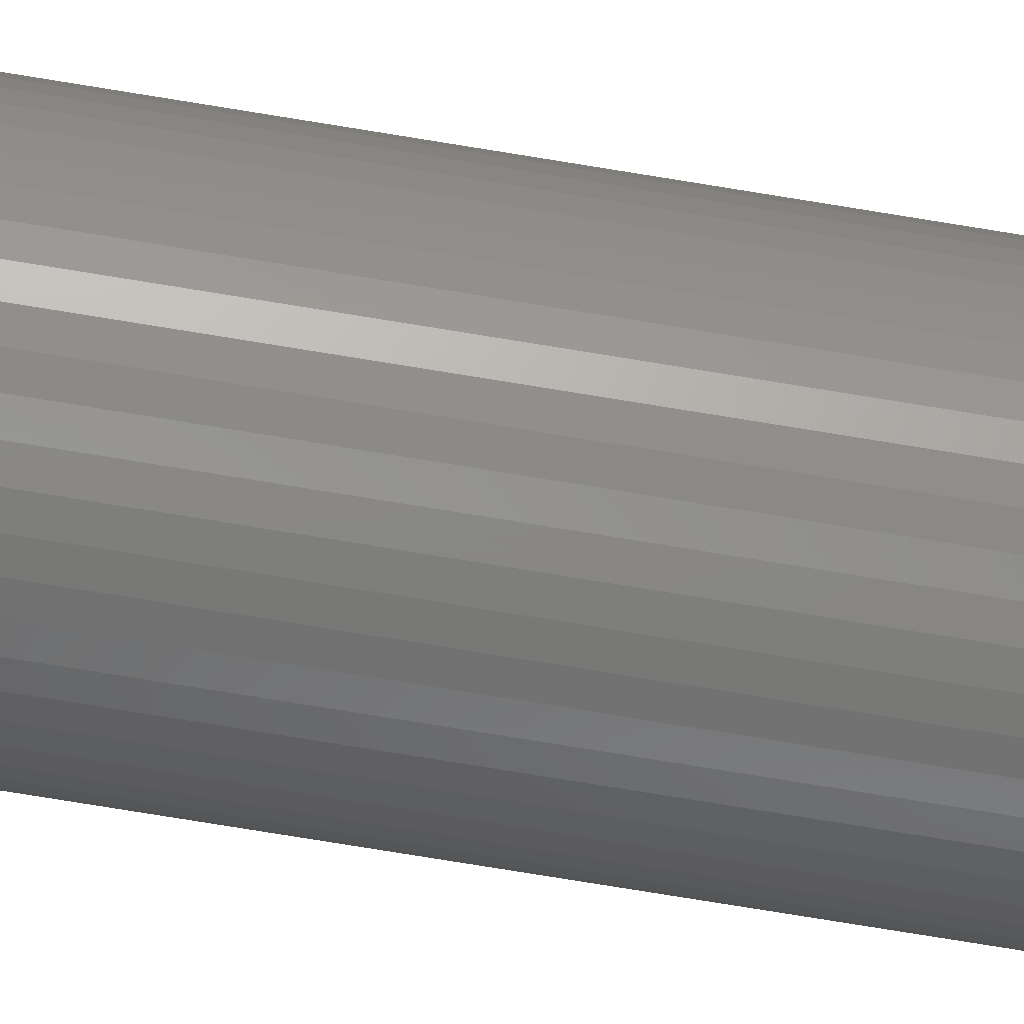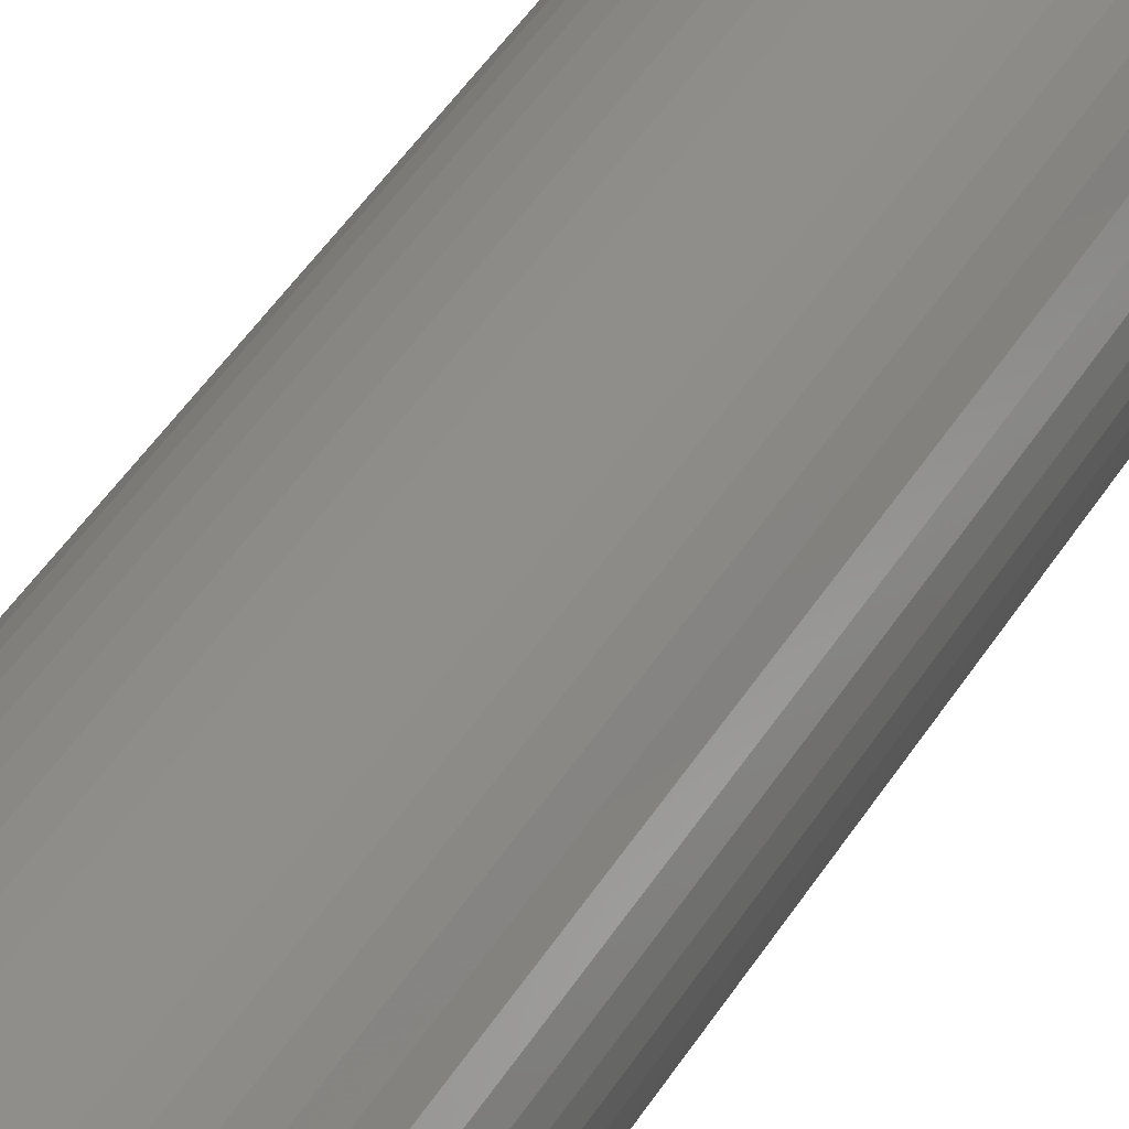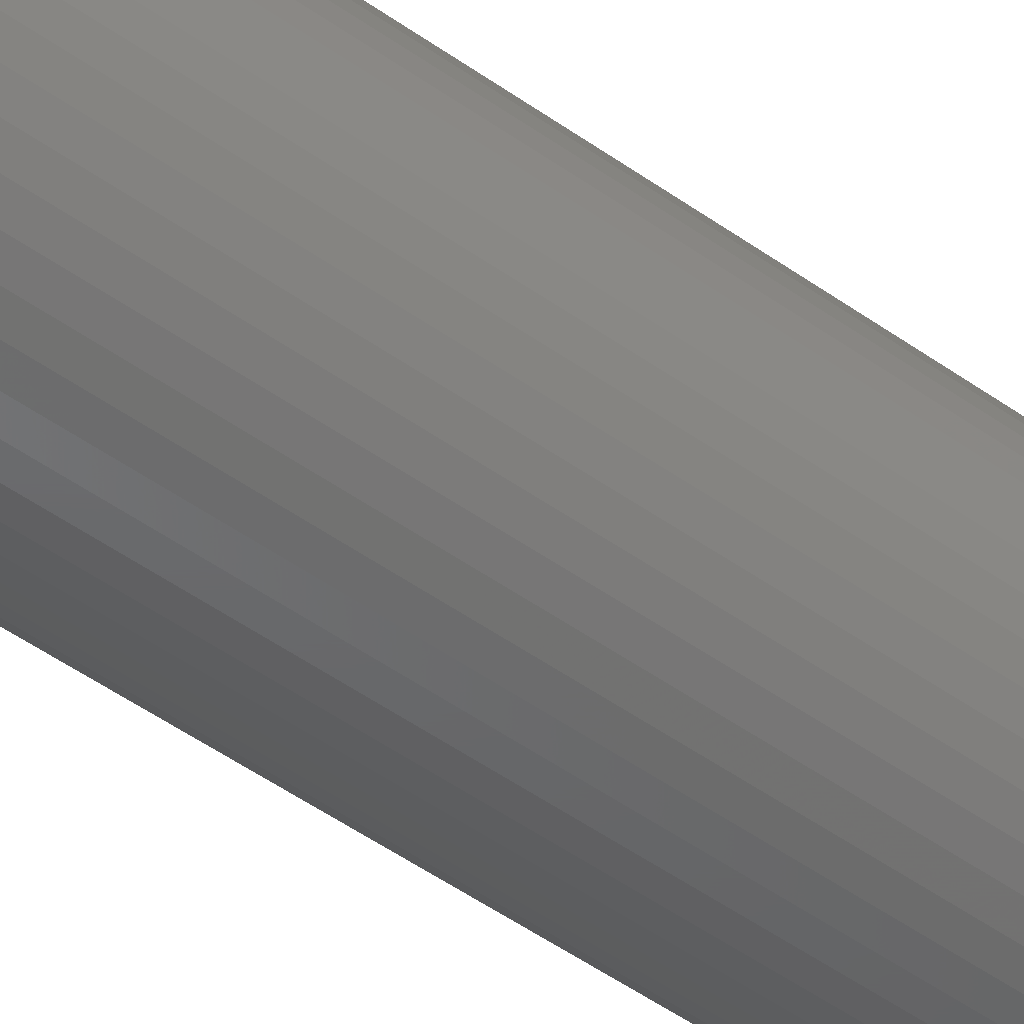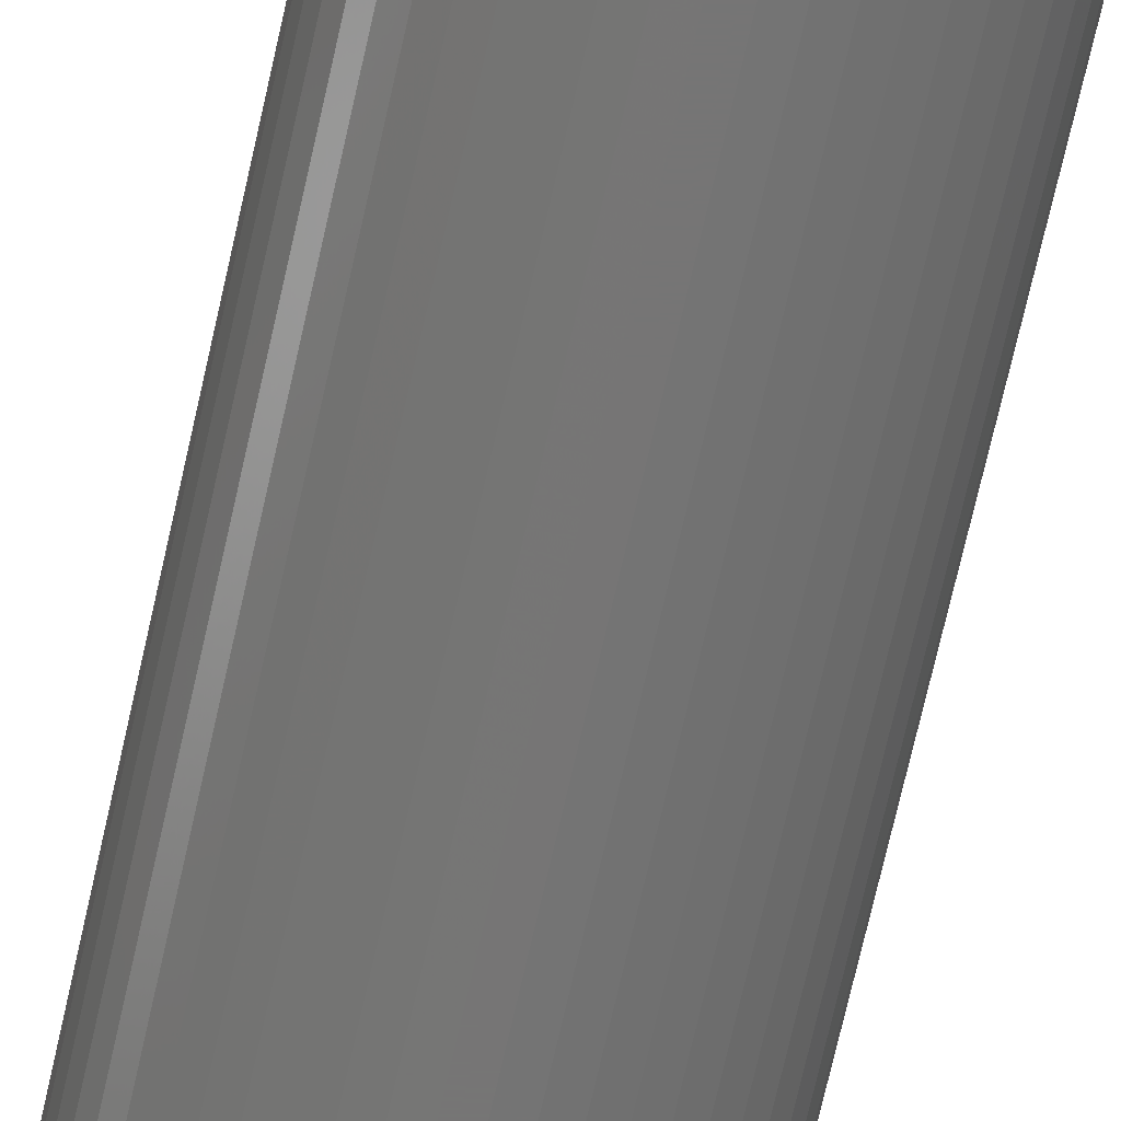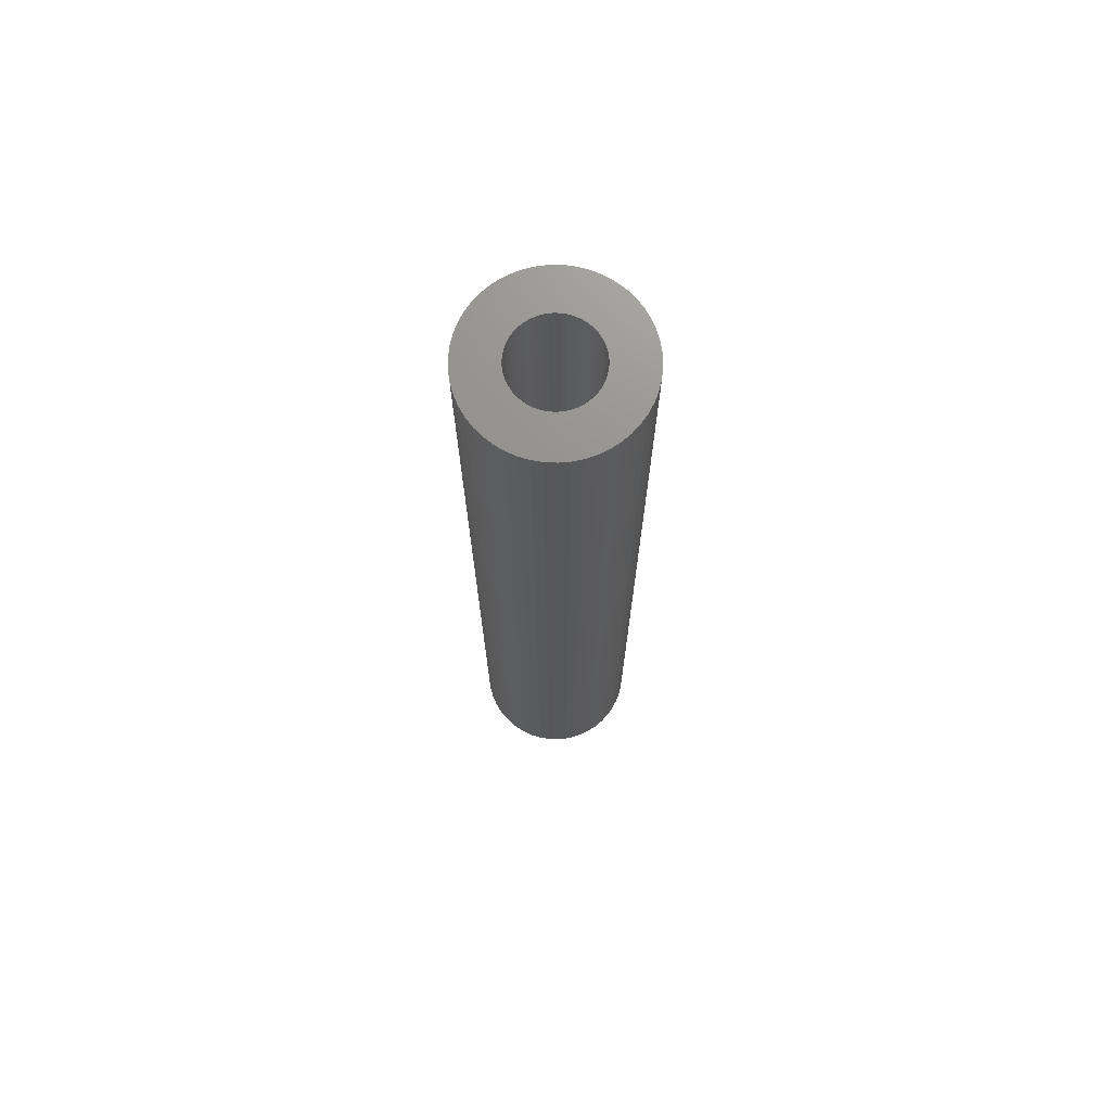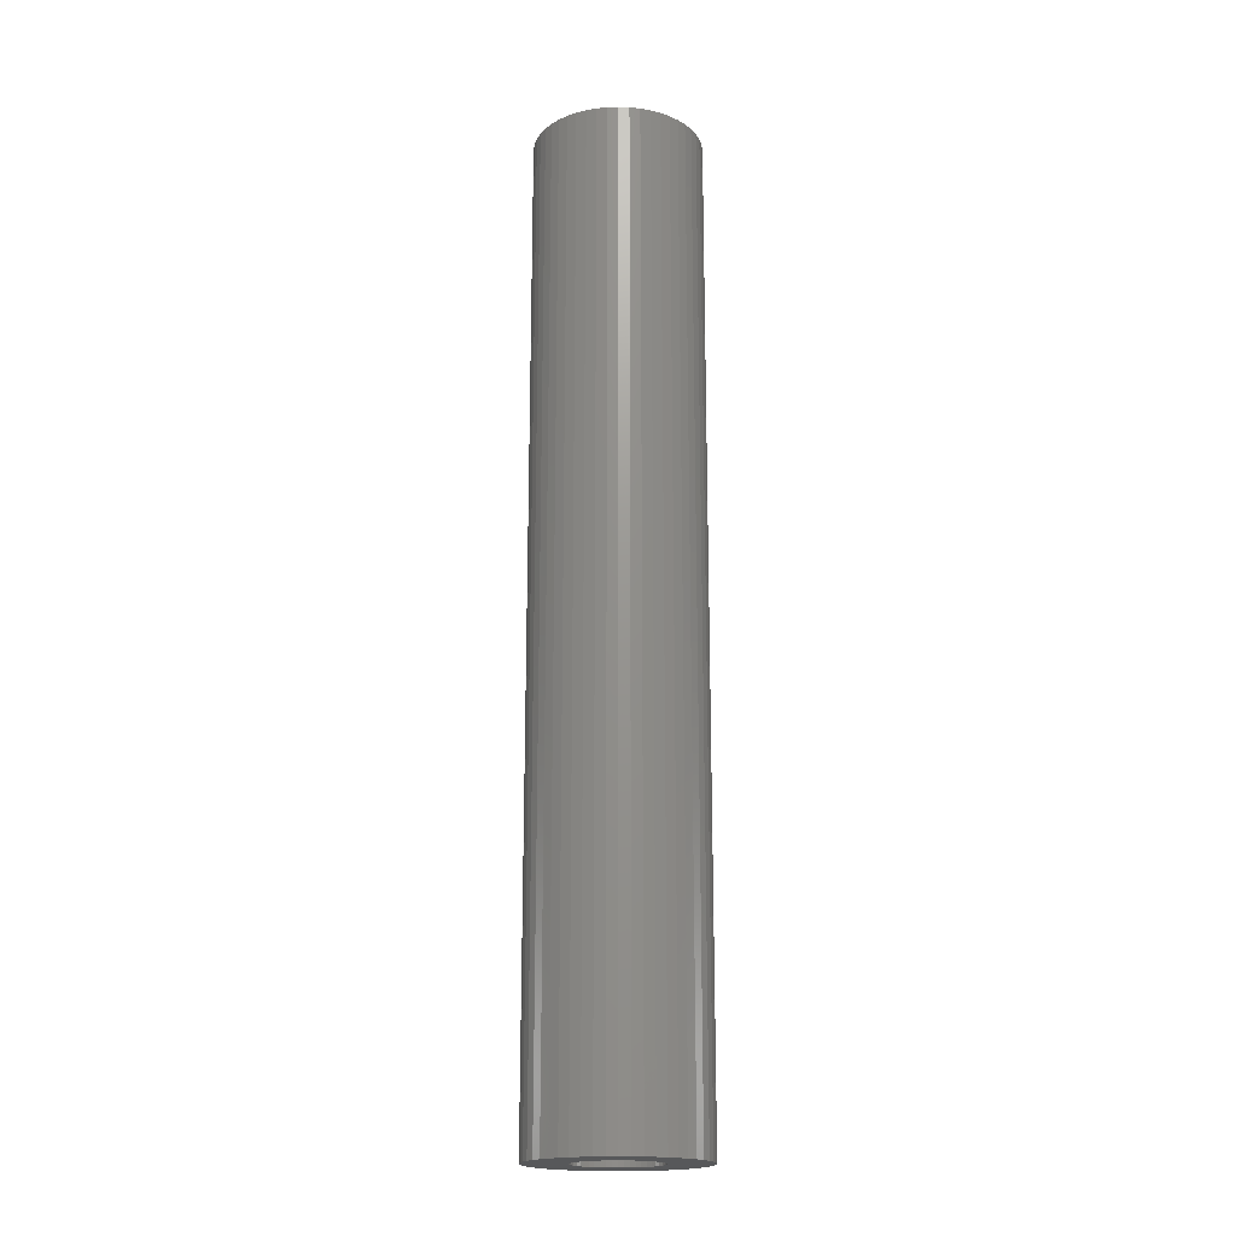
<metadata>
{"format":"stl","ext":"stl","renderer":"f3d","projection":"perspective","resolution":1024,"background":"white","views":[{"elev":-77.7,"azim":-99.2,"up":"+Y"},{"elev":40.6,"azim":-152.3,"up":"+Y"},{"elev":-47.1,"azim":-129.4,"up":"+Y"},{"elev":-67.9,"azim":167.6,"up":"+Y"},{"elev":72.0,"azim":132.1,"up":"+Z"},{"elev":-18.7,"azim":168.9,"up":"+Z"}]}
</metadata>
<code>
# stl→obj: 200 verts, 400 faces
v 8 0 46.5
v 7.937 1.003 -46.5
v 7.937 1.003 46.5
v 8 0 -46.5
v -8 0 -46.5
v -7.937 1.003 46.5
v -7.937 1.003 -46.5
v -8 0 46.5
v 0.5023 7.984 -46.5
v -0.5023 7.984 46.5
v 0.5023 7.984 46.5
v -0.5023 7.984 -46.5
v 5.832 5.476 -46.5
v 5.099 6.164 46.5
v 5.832 5.476 46.5
v 5.099 6.164 -46.5
v -5.099 6.164 -46.5
v -5.832 5.476 46.5
v -5.099 6.164 46.5
v -5.832 5.476 -46.5
v -2.472 7.608 -46.5
v -3.406 7.239 46.5
v -2.472 7.608 46.5
v -3.406 7.239 -46.5
v 7.438 2.945 46.5
v 7.01 3.854 -46.5
v 7.01 3.854 46.5
v 7.438 2.945 -46.5
v 3.406 7.239 -46.5
v 2.472 7.608 46.5
v 3.406 7.239 46.5
v 2.472 7.608 -46.5
v 1.499 7.858 46.5
v 1.499 7.858 -46.5
v 4.287 6.755 46.5
v 4.287 6.755 -46.5
v -7.01 3.854 -46.5
v -6.472 4.702 46.5
v -6.472 4.702 -46.5
v -7.01 3.854 46.5
v -7.749 1.99 46.5
v -7.749 1.99 -46.5
v -4.287 6.755 -46.5
v -4.287 6.755 46.5
v -1.499 7.858 46.5
v -1.499 7.858 -46.5
v 5.832 -5.476 46.5
v 6.472 -4.702 -46.5
v 6.472 -4.702 46.5
v 5.832 -5.476 -46.5
v 0.5023 -7.984 -46.5
v 1.499 -7.858 46.5
v 0.5023 -7.984 46.5
v 1.499 -7.858 -46.5
v 7.749 1.99 46.5
v 7.749 1.99 -46.5
v 6.472 4.702 46.5
v 6.472 4.702 -46.5
v -7.438 2.945 -46.5
v -7.438 2.945 46.5
v 4 0 46.5
v 3.968 0.5013 46.5
v 7.937 -1.003 46.5
v 3.874 0.9948 46.5
v 3.968 -0.5013 46.5
v 3.719 1.472 46.5
v 7.749 -1.99 46.5
v 3.505 1.927 46.5
v 3.874 -0.9948 46.5
v 3.236 2.351 46.5
v 7.438 -2.945 46.5
v 2.916 2.738 46.5
v 3.719 -1.472 46.5
v 2.55 3.082 46.5
v 7.01 -3.854 46.5
v 3.505 -1.927 46.5
v 2.143 3.377 46.5
v 1.703 3.619 46.5
v 1.236 3.804 46.5
v 0.7495 3.929 46.5
v 0.2512 3.992 46.5
v -0.2512 3.992 46.5
v -0.7495 3.929 46.5
v -1.236 3.804 46.5
v -1.703 3.619 46.5
v -2.143 3.377 46.5
v -2.55 3.082 46.5
v -2.916 2.738 46.5
v -3.236 2.351 46.5
v -3.505 1.927 46.5
v 3.236 -2.351 46.5
v 2.916 -2.738 46.5
v 5.099 -6.164 46.5
v 2.55 -3.082 46.5
v 4.287 -6.755 46.5
v 2.143 -3.377 46.5
v 3.406 -7.239 46.5
v 1.703 -3.619 46.5
v 2.472 -7.608 46.5
v 1.236 -3.804 46.5
v 0.7495 -3.929 46.5
v 0.2512 -3.992 46.5
v -0.2512 -3.992 46.5
v -0.5023 -7.984 46.5
v -0.7495 -3.929 46.5
v -1.499 -7.858 46.5
v -1.236 -3.804 46.5
v -2.472 -7.608 46.5
v -1.703 -3.619 46.5
v -3.406 -7.239 46.5
v -2.143 -3.377 46.5
v -4.287 -6.755 46.5
v -2.55 -3.082 46.5
v -5.099 -6.164 46.5
v -2.916 -2.738 46.5
v -5.832 -5.476 46.5
v -3.236 -2.351 46.5
v -6.472 -4.702 46.5
v -3.505 -1.927 46.5
v -7.01 -3.854 46.5
v -3.719 -1.472 46.5
v -7.438 -2.945 46.5
v -3.874 -0.9948 46.5
v -7.749 -1.99 46.5
v -3.968 -0.5013 46.5
v -7.937 -1.003 46.5
v -4 0 46.5
v -3.719 1.472 46.5
v -3.874 0.9948 46.5
v -3.968 0.5013 46.5
v 7.937 -1.003 -46.5
v 4.287 -6.755 -46.5
v 5.099 -6.164 -46.5
v -7.937 -1.003 -46.5
v -7.438 -2.945 -46.5
v -7.749 -1.99 -46.5
v 2.472 -7.608 -46.5
v 3.406 -7.239 -46.5
v 7.749 -1.99 -46.5
v 7.438 -2.945 -46.5
v 7.01 -3.854 -46.5
v -3.406 -7.239 -46.5
v -2.472 -7.608 -46.5
v -5.832 -5.476 -46.5
v -6.472 -4.702 -46.5
v -7.01 -3.854 -46.5
v 4 0 -46.5
v 3.968 -0.5013 -46.5
v 3.874 -0.9948 -46.5
v 3.968 0.5013 -46.5
v 3.719 -1.472 -46.5
v 3.505 -1.927 -46.5
v 3.874 0.9948 -46.5
v 3.236 -2.351 -46.5
v 2.916 -2.738 -46.5
v 3.719 1.472 -46.5
v 2.55 -3.082 -46.5
v 3.505 1.927 -46.5
v 2.143 -3.377 -46.5
v 1.703 -3.619 -46.5
v 1.236 -3.804 -46.5
v 0.7495 -3.929 -46.5
v 0.2512 -3.992 -46.5
v -0.2512 -3.992 -46.5
v -0.5023 -7.984 -46.5
v -0.7495 -3.929 -46.5
v -1.499 -7.858 -46.5
v -1.236 -3.804 -46.5
v -1.703 -3.619 -46.5
v -2.143 -3.377 -46.5
v -4.287 -6.755 -46.5
v -2.55 -3.082 -46.5
v -5.099 -6.164 -46.5
v -2.916 -2.738 -46.5
v -3.236 -2.351 -46.5
v -3.505 -1.927 -46.5
v 3.236 2.351 -46.5
v 2.916 2.738 -46.5
v 2.55 3.082 -46.5
v 2.143 3.377 -46.5
v 1.703 3.619 -46.5
v 1.236 3.804 -46.5
v 0.7495 3.929 -46.5
v 0.2512 3.992 -46.5
v -0.2512 3.992 -46.5
v -0.7495 3.929 -46.5
v -1.236 3.804 -46.5
v -1.703 3.619 -46.5
v -2.143 3.377 -46.5
v -2.55 3.082 -46.5
v -2.916 2.738 -46.5
v -3.236 2.351 -46.5
v -3.505 1.927 -46.5
v -3.719 1.472 -46.5
v -3.874 0.9948 -46.5
v -3.968 0.5013 -46.5
v -4 0 -46.5
v -3.719 -1.472 -46.5
v -3.874 -0.9948 -46.5
v -3.968 -0.5013 -46.5
f 1 2 3
f 2 1 4
f 5 6 7
f 6 5 8
f 9 10 11
f 10 9 12
f 13 14 15
f 14 13 16
f 17 18 19
f 18 17 20
f 21 22 23
f 22 21 24
f 25 26 27
f 26 25 28
f 29 30 31
f 30 29 32
f 32 33 30
f 33 32 34
f 16 35 14
f 35 16 36
f 37 38 39
f 38 37 40
f 39 18 20
f 18 39 38
f 7 41 42
f 41 7 6
f 43 19 44
f 19 43 17
f 12 45 10
f 45 12 46
f 47 48 49
f 48 47 50
f 51 52 53
f 52 51 54
f 55 28 25
f 28 55 56
f 3 56 55
f 56 3 2
f 57 13 15
f 13 57 58
f 27 58 57
f 58 27 26
f 34 11 33
f 11 34 9
f 36 31 35
f 31 36 29
f 59 40 37
f 40 59 60
f 61 1 3
f 62 3 55
f 1 61 63
f 64 55 25
f 65 63 61
f 66 25 27
f 63 65 67
f 68 27 57
f 69 67 65
f 70 57 15
f 67 69 71
f 72 15 14
f 73 71 69
f 74 14 35
f 71 73 75
f 76 75 73
f 3 62 61
f 55 64 62
f 25 66 64
f 27 68 66
f 77 35 31
f 57 70 68
f 15 72 70
f 14 74 72
f 78 31 30
f 35 77 74
f 31 78 77
f 79 30 33
f 30 79 78
f 33 80 79
f 11 80 33
f 11 81 80
f 11 82 81
f 10 82 11
f 10 83 82
f 45 83 10
f 83 45 84
f 23 84 45
f 84 23 85
f 22 85 23
f 85 22 86
f 44 86 22
f 86 44 87
f 19 87 44
f 87 19 88
f 18 88 19
f 88 18 89
f 38 89 18
f 40 90 38
f 89 38 90
f 75 76 49
f 91 49 76
f 49 91 47
f 92 47 91
f 47 92 93
f 94 93 92
f 93 94 95
f 96 95 94
f 95 96 97
f 98 97 96
f 97 98 99
f 100 99 98
f 99 100 52
f 101 52 100
f 101 53 52
f 102 53 101
f 103 53 102
f 103 104 53
f 105 104 103
f 106 105 107
f 105 106 104
f 108 107 109
f 110 109 111
f 107 108 106
f 112 111 113
f 114 113 115
f 116 115 117
f 109 110 108
f 118 117 119
f 120 119 121
f 122 121 123
f 124 123 125
f 111 112 110
f 126 125 127
f 90 40 128
f 60 128 40
f 113 114 112
f 128 60 129
f 115 116 114
f 41 129 60
f 117 118 116
f 129 41 130
f 119 120 118
f 6 130 41
f 121 122 120
f 130 6 127
f 123 124 122
f 8 127 6
f 125 126 124
f 127 8 126
f 46 23 45
f 23 46 21
f 63 4 1
f 4 63 131
f 132 93 95
f 93 132 133
f 134 8 5
f 8 134 126
f 135 124 136
f 124 135 122
f 133 47 93
f 47 133 50
f 137 97 99
f 97 137 138
f 54 99 52
f 99 54 137
f 42 60 59
f 60 42 41
f 24 44 22
f 44 24 43
f 71 139 67
f 139 71 140
f 67 131 63
f 131 67 139
f 75 140 71
f 140 75 141
f 49 141 75
f 141 49 48
f 142 108 110
f 108 142 143
f 144 118 145
f 118 144 116
f 146 122 135
f 122 146 120
f 136 126 134
f 126 136 124
f 147 4 131
f 148 131 139
f 4 147 2
f 149 139 140
f 150 2 147
f 151 140 141
f 2 150 56
f 152 141 48
f 153 56 150
f 154 48 50
f 56 153 28
f 155 50 133
f 156 28 153
f 157 133 132
f 28 156 26
f 158 26 156
f 131 148 147
f 139 149 148
f 140 151 149
f 141 152 151
f 159 132 138
f 48 154 152
f 50 155 154
f 133 157 155
f 160 138 137
f 132 159 157
f 138 160 159
f 161 137 54
f 137 161 160
f 54 162 161
f 51 162 54
f 51 163 162
f 51 164 163
f 165 164 51
f 165 166 164
f 167 166 165
f 166 167 168
f 143 168 167
f 168 143 169
f 142 169 143
f 169 142 170
f 171 170 142
f 170 171 172
f 173 172 171
f 172 173 174
f 144 174 173
f 174 144 175
f 145 175 144
f 146 176 145
f 175 145 176
f 26 158 58
f 177 58 158
f 58 177 13
f 178 13 177
f 13 178 16
f 179 16 178
f 16 179 36
f 180 36 179
f 36 180 29
f 181 29 180
f 29 181 32
f 182 32 181
f 32 182 34
f 183 34 182
f 183 9 34
f 184 9 183
f 185 9 184
f 185 12 9
f 186 12 185
f 46 186 187
f 186 46 12
f 21 187 188
f 24 188 189
f 187 21 46
f 43 189 190
f 17 190 191
f 20 191 192
f 188 24 21
f 39 192 193
f 37 193 194
f 59 194 195
f 42 195 196
f 189 43 24
f 7 196 197
f 176 146 198
f 135 198 146
f 190 17 43
f 198 135 199
f 191 20 17
f 136 199 135
f 192 39 20
f 199 136 200
f 193 37 39
f 134 200 136
f 194 59 37
f 200 134 197
f 195 42 59
f 5 197 134
f 196 7 42
f 197 5 7
f 138 95 97
f 95 138 132
f 165 53 104
f 53 165 51
f 167 104 106
f 104 167 165
f 143 106 108
f 106 143 167
f 145 120 146
f 120 145 118
f 171 110 112
f 110 171 142
f 173 112 114
f 112 173 171
f 144 114 116
f 114 144 173
f 147 62 150
f 62 147 61
f 127 196 130
f 196 127 197
f 185 81 82
f 81 185 184
f 179 72 74
f 72 179 178
f 191 87 88
f 87 191 190
f 188 84 85
f 84 188 187
f 156 68 158
f 68 156 66
f 158 70 177
f 70 158 68
f 182 78 79
f 78 182 181
f 183 79 80
f 79 183 182
f 180 74 77
f 74 180 179
f 90 192 89
f 192 90 193
f 89 191 88
f 191 89 192
f 129 194 128
f 194 129 195
f 189 85 86
f 85 189 188
f 186 82 83
f 82 186 185
f 148 61 147
f 61 148 65
f 162 102 101
f 102 162 163
f 153 66 156
f 66 153 64
f 150 64 153
f 64 150 62
f 177 72 178
f 72 177 70
f 184 80 81
f 80 184 183
f 181 77 78
f 77 181 180
f 128 193 90
f 193 128 194
f 130 195 129
f 195 130 196
f 190 86 87
f 86 190 189
f 187 83 84
f 83 187 186
f 151 69 149
f 69 151 73
f 149 65 148
f 65 149 69
f 121 199 123
f 199 121 198
f 160 100 98
f 100 160 161
f 161 101 100
f 101 161 162
f 159 98 96
f 98 159 160
f 155 91 154
f 91 155 92
f 154 76 152
f 76 154 91
f 166 107 105
f 107 166 168
f 172 115 113
f 115 172 174
f 115 175 117
f 175 115 174
f 119 198 121
f 198 119 176
f 125 197 127
f 197 125 200
f 155 94 92
f 94 155 157
f 157 96 94
f 96 157 159
f 152 73 151
f 73 152 76
f 163 103 102
f 103 163 164
f 164 105 103
f 105 164 166
f 117 176 119
f 176 117 175
f 123 200 125
f 200 123 199
f 169 111 109
f 111 169 170
f 170 113 111
f 113 170 172
f 168 109 107
f 109 168 169

</code>
